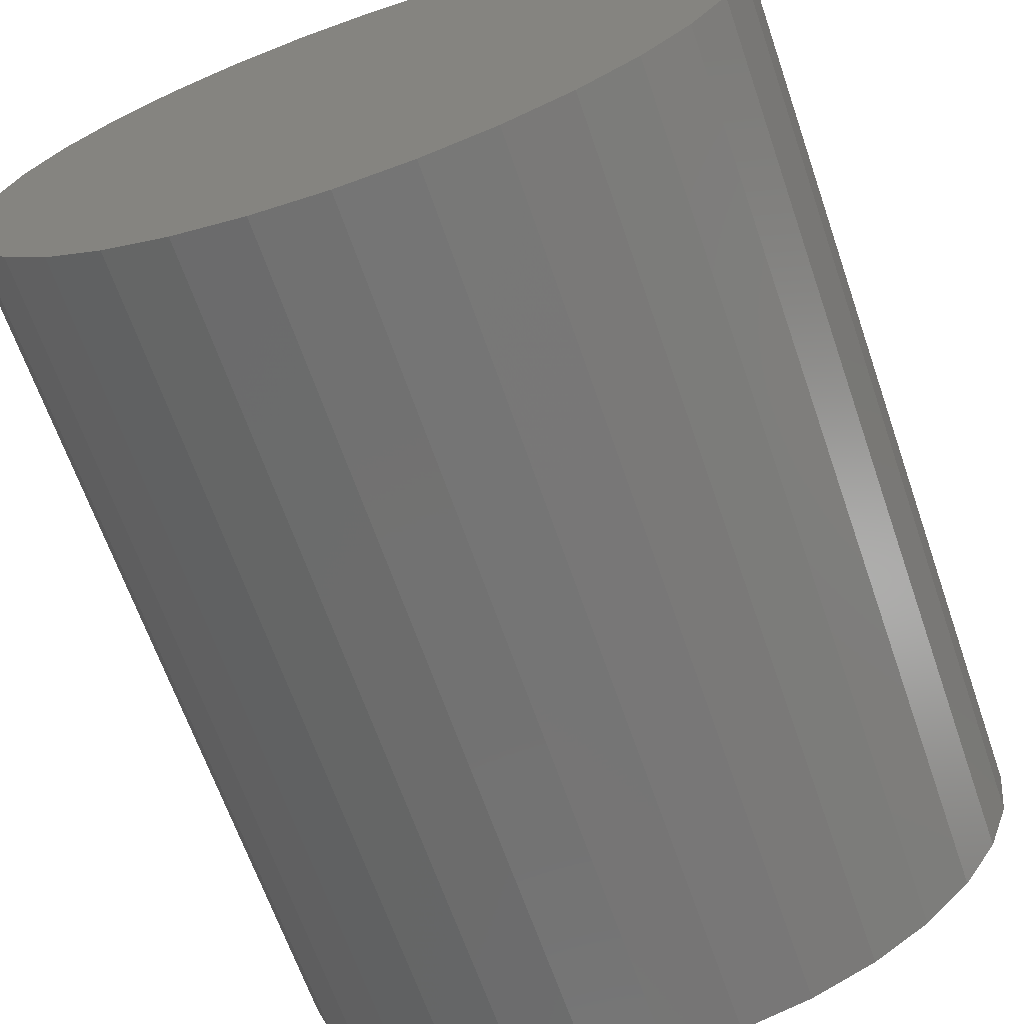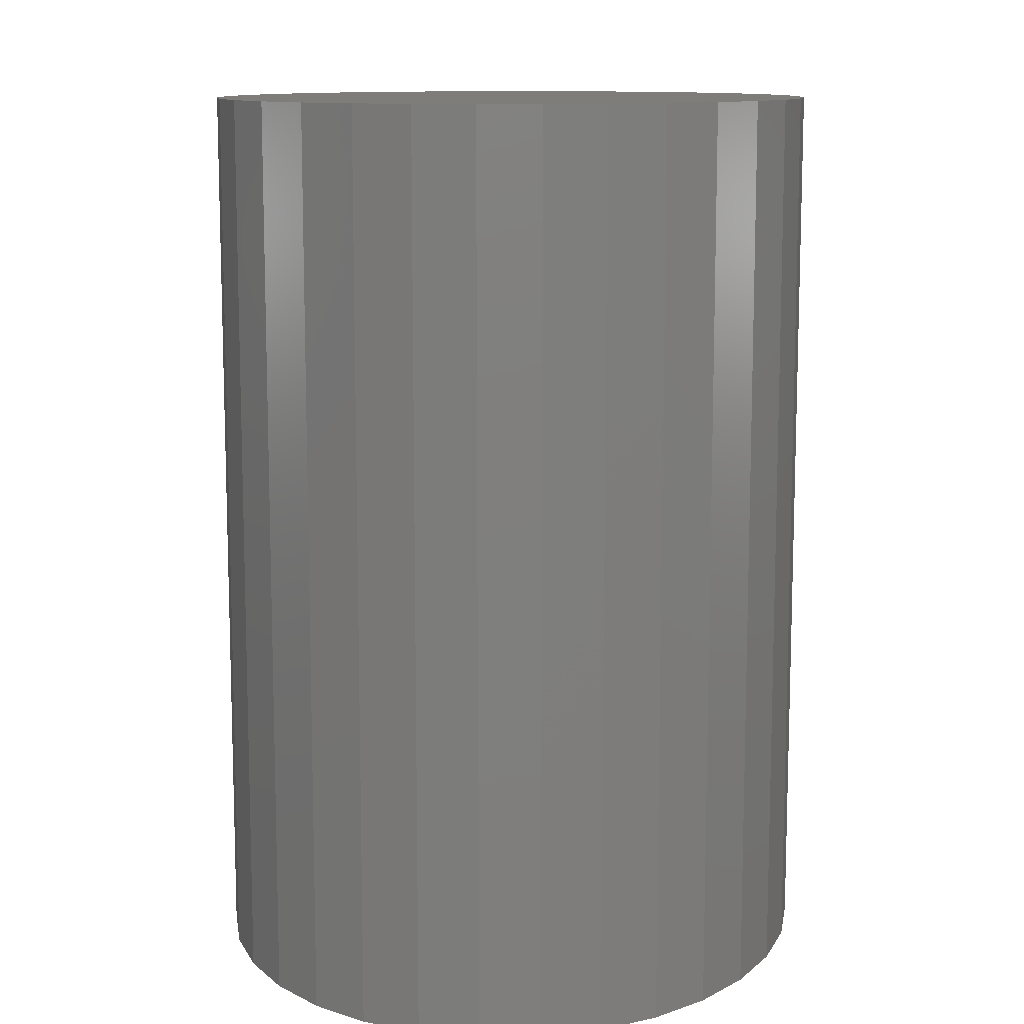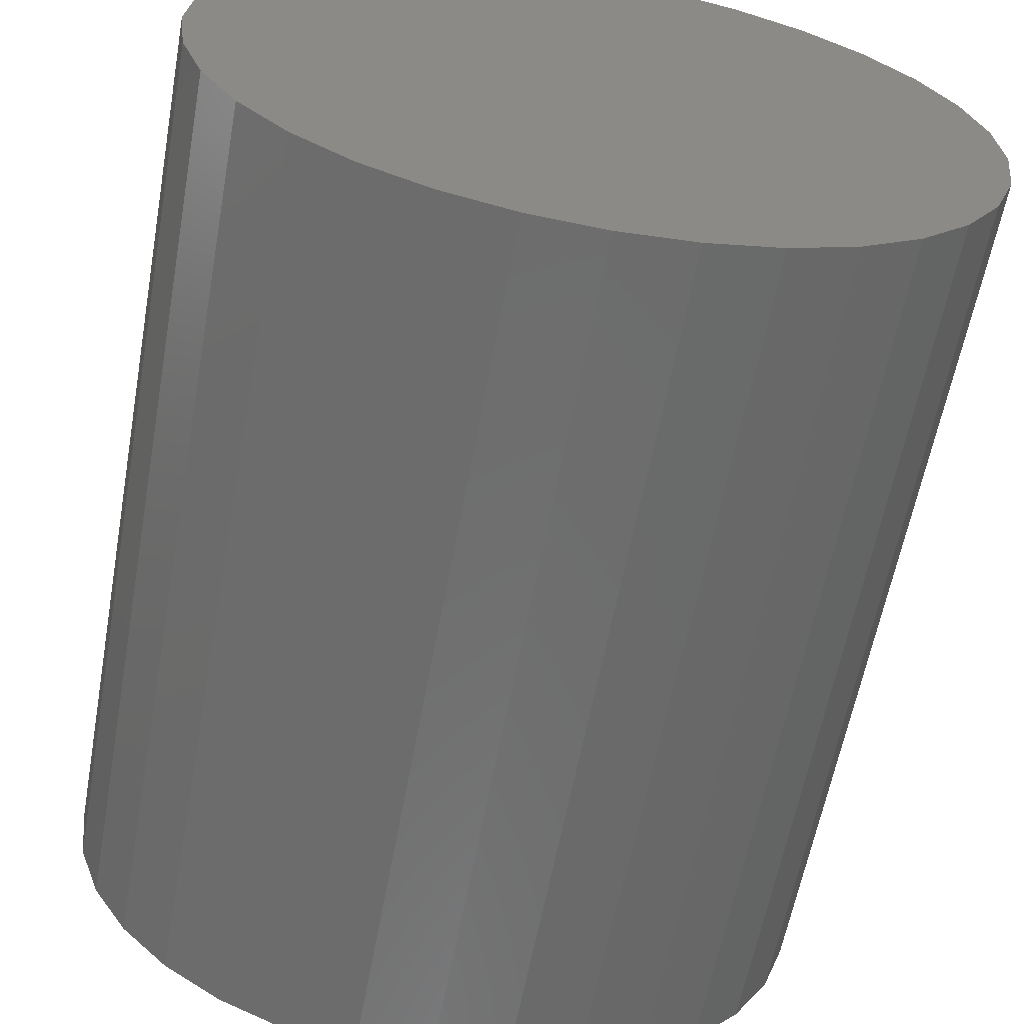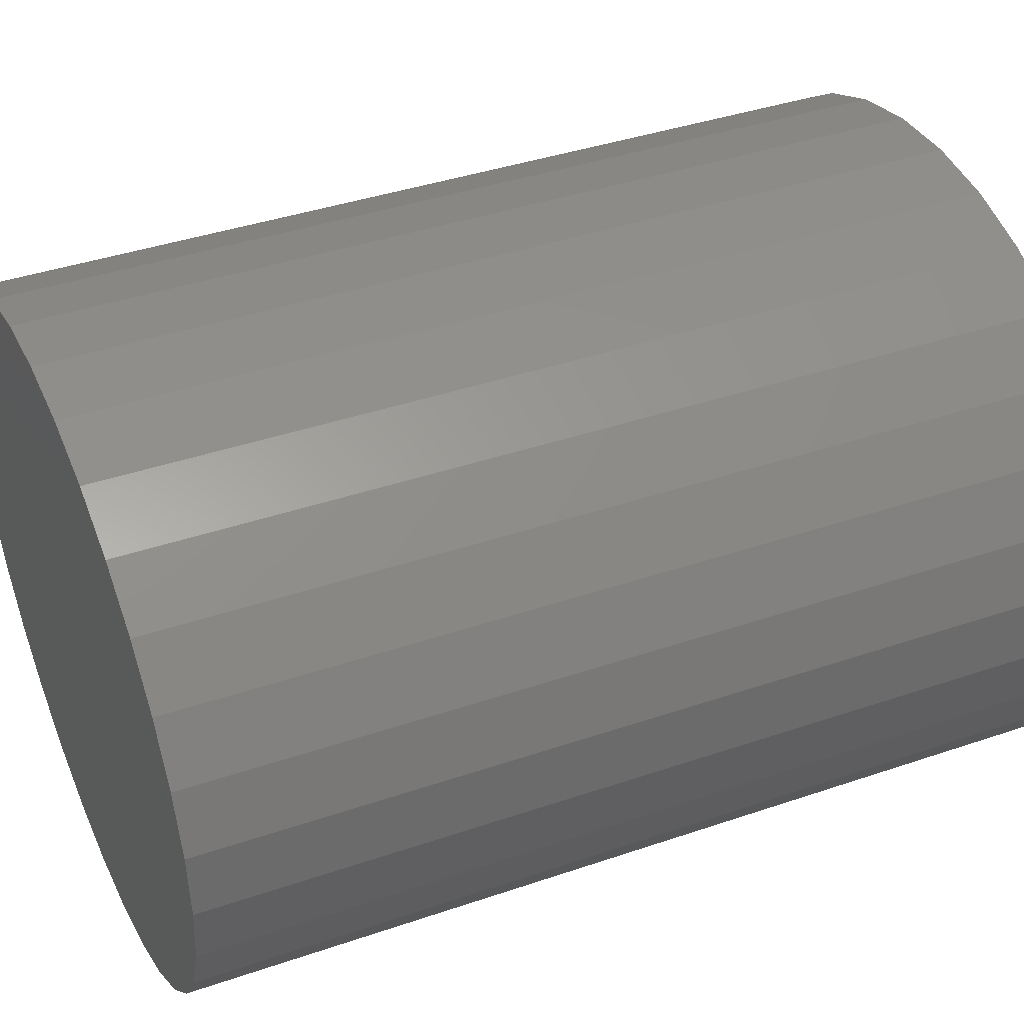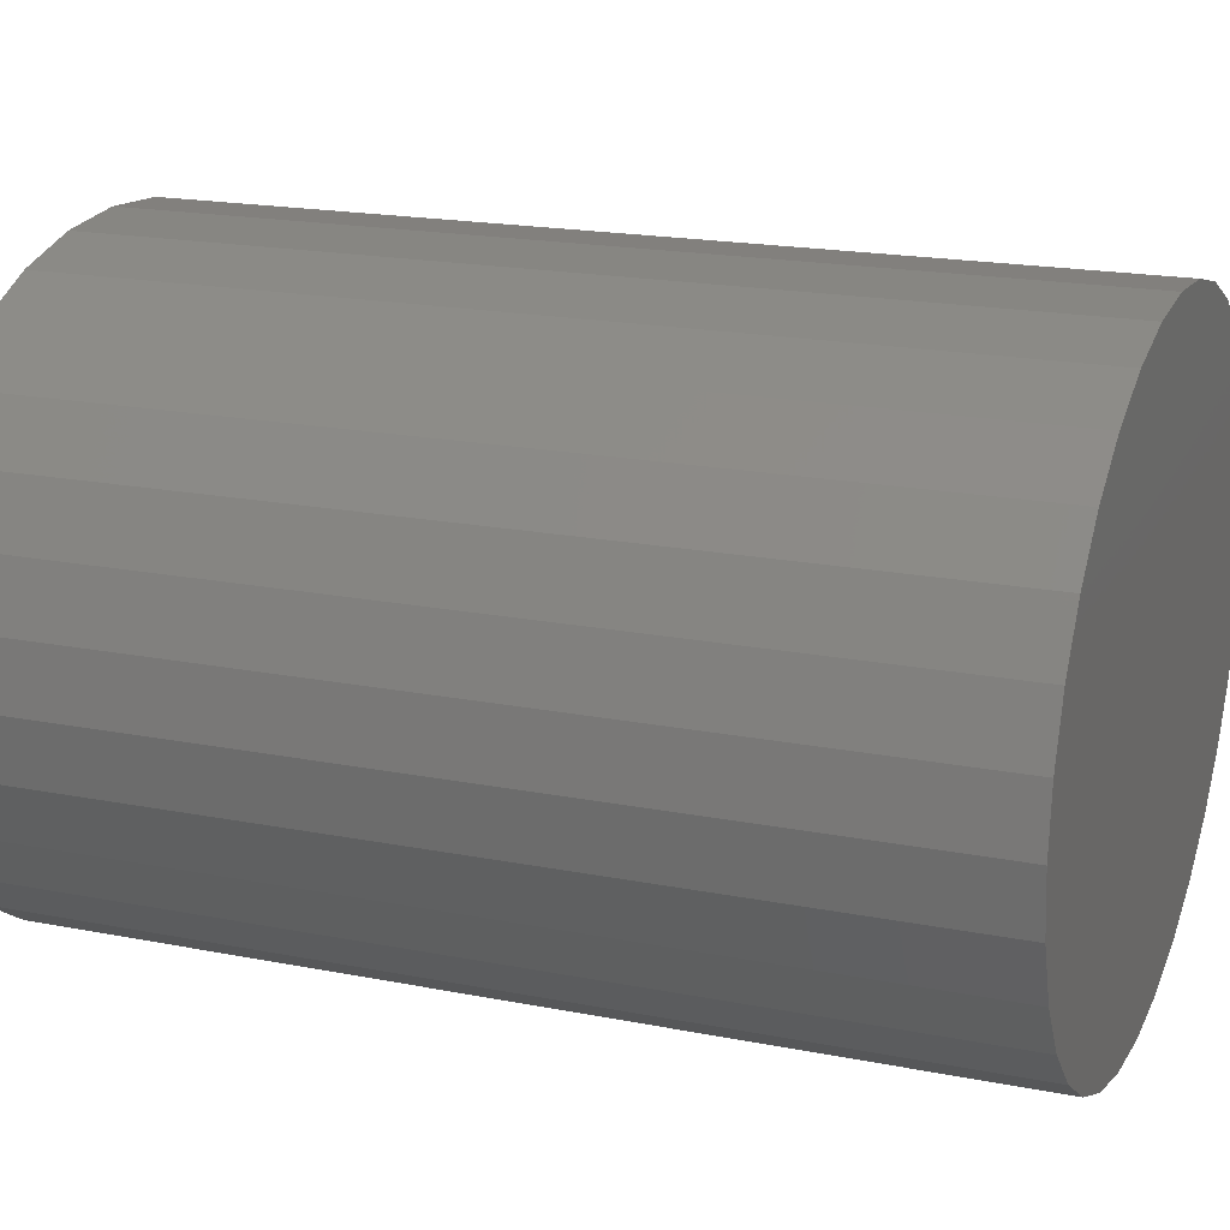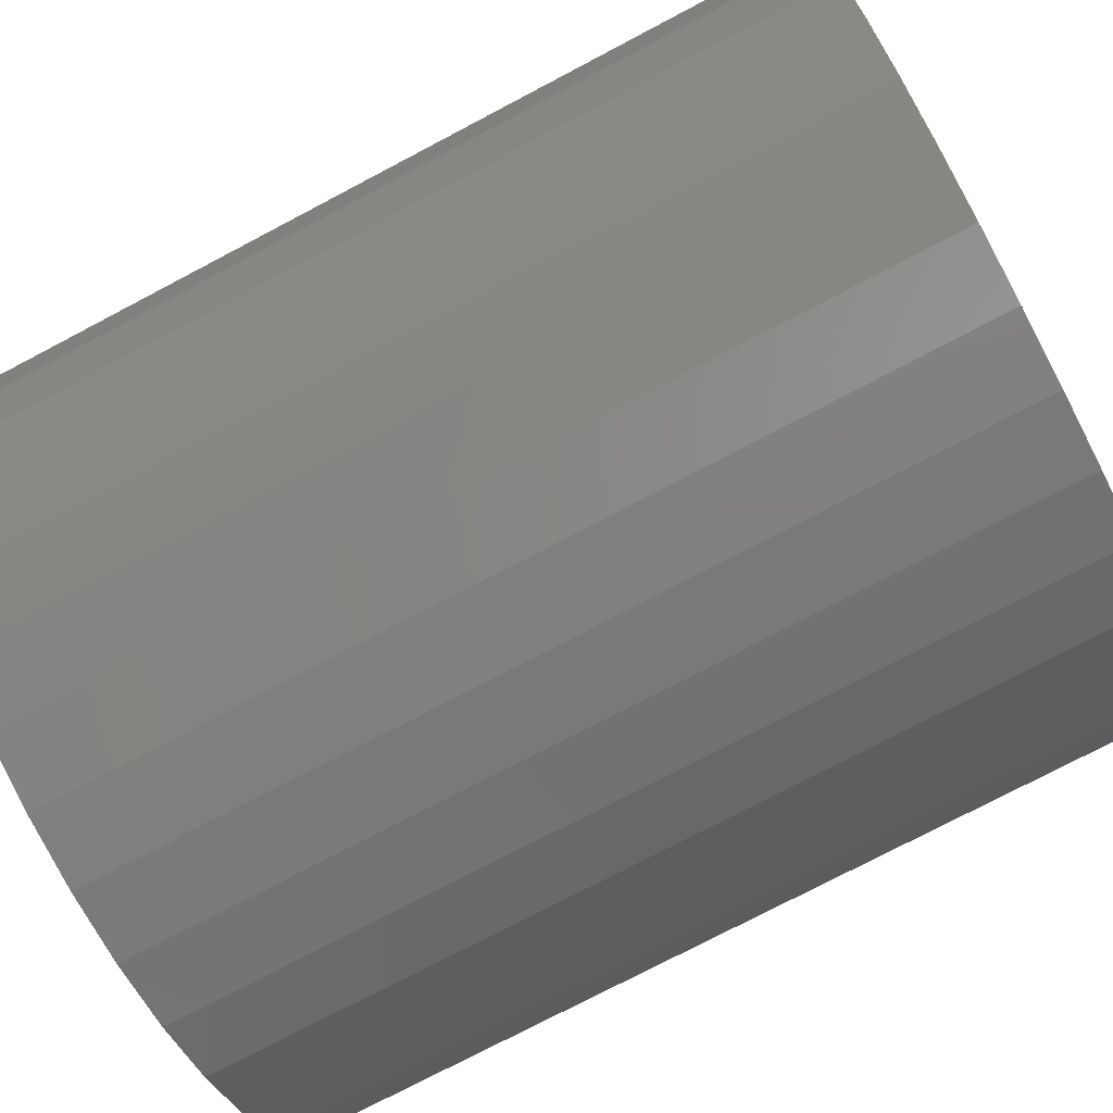
<metadata>
{"format":"stl","ext":"stl","renderer":"f3d","projection":"perspective","resolution":1024,"background":"white","views":[{"elev":-65.9,"azim":19.1,"up":"+Y"},{"elev":11.1,"azim":94.9,"up":"+Z"},{"elev":-59.5,"azim":169.7,"up":"+Y"},{"elev":39.7,"azim":67.0,"up":"+Y"},{"elev":19.0,"azim":-69.5,"up":"+Y"},{"elev":-76.5,"azim":117.7,"up":"+Y"}]}
</metadata>
<code>
# stl→obj: 64 verts, 124 faces
v -0.08589 0.8595 0
v -0.08589 0.8595 3.703
v 0.2192 0.8351 3.703
v 0.2192 0.8351 0
v 0.5125 0.7629 3.703
v 0.5125 0.7629 0
v 0.7829 0.6457 3.703
v 0.7829 0.6457 0
v 1.02 0.4879 3.703
v 1.02 0.4879 0
v 1.214 0.2957 3.703
v 1.214 0.2957 0
v 1.359 0.07633 3.703
v 1.359 0.07633 0
v 1.448 -0.1617 3.703
v 1.448 -0.1617 0
v 1.478 -0.4092 3.703
v 1.478 -0.4092 0
v 1.448 -0.6567 3.703
v 1.448 -0.6567 0
v 1.359 -0.8947 3.703
v 1.359 -0.8947 0
v 1.214 -1.114 3.703
v 1.214 -1.114 0
v 1.02 -1.306 3.703
v 1.02 -1.306 0
v 0.7829 -1.464 3.703
v 0.7829 -1.464 0
v 0.5125 -1.581 3.703
v 0.5125 -1.581 0
v 0.2192 -1.653 3.703
v 0.2192 -1.653 0
v -0.08589 -1.678 3.703
v -0.08589 -1.678 0
v -0.391 -1.653 3.703
v -0.391 -1.653 0
v -0.6843 -1.581 3.703
v -0.6843 -1.581 0
v -0.9547 -1.464 3.703
v -0.9547 -1.464 0
v -1.192 -1.306 3.703
v -1.192 -1.306 0
v -1.386 -1.114 3.703
v -1.386 -1.114 0
v -1.531 -0.8947 3.703
v -1.531 -0.8947 0
v -1.62 -0.6567 3.703
v -1.62 -0.6567 0
v -1.65 -0.4092 3.703
v -1.65 -0.4092 0
v -1.62 -0.1617 3.703
v -1.62 -0.1617 0
v -1.531 0.07633 3.703
v -1.531 0.07633 0
v -1.386 0.2957 3.703
v -1.386 0.2957 0
v -1.192 0.4879 3.703
v -1.192 0.4879 0
v -0.9547 0.6457 3.703
v -0.9547 0.6457 0
v -0.6843 0.7629 3.703
v -0.6843 0.7629 0
v -0.391 0.8351 3.703
v -0.391 0.8351 0
f 1 2 3
f 1 3 4
f 4 3 5
f 4 5 6
f 6 5 7
f 6 7 8
f 8 7 9
f 8 9 10
f 10 9 11
f 10 11 12
f 12 11 13
f 12 13 14
f 14 13 15
f 14 15 16
f 16 15 17
f 16 17 18
f 18 17 19
f 18 19 20
f 20 19 21
f 20 21 22
f 22 21 23
f 22 23 24
f 24 23 25
f 24 25 26
f 26 25 27
f 26 27 28
f 28 27 29
f 28 29 30
f 30 29 31
f 30 31 32
f 32 31 33
f 32 33 34
f 34 33 35
f 34 35 36
f 36 35 37
f 36 37 38
f 38 37 39
f 38 39 40
f 40 39 41
f 40 41 42
f 42 41 43
f 42 43 44
f 44 43 45
f 44 45 46
f 46 45 47
f 46 47 48
f 48 47 49
f 48 49 50
f 50 49 51
f 50 51 52
f 52 51 53
f 52 53 54
f 54 53 55
f 54 55 56
f 56 55 57
f 56 57 58
f 58 57 59
f 58 59 60
f 60 59 61
f 60 61 62
f 5 3 2
f 2 63 61
f 61 59 57
f 57 55 53
f 53 51 49
f 49 47 45
f 45 43 41
f 41 39 37
f 37 35 33
f 33 31 29
f 29 27 25
f 25 23 21
f 21 19 17
f 17 15 13
f 13 11 9
f 9 7 5
f 5 2 61
f 61 57 53
f 53 49 45
f 45 41 37
f 37 33 29
f 29 25 21
f 21 17 13
f 13 9 5
f 5 61 53
f 53 45 37
f 37 29 21
f 21 13 5
f 5 53 37
f 37 21 5
f 62 61 63
f 62 63 64
f 64 63 2
f 64 2 1
f 64 1 4
f 4 6 8
f 8 10 12
f 12 14 16
f 16 18 20
f 20 22 24
f 24 26 28
f 28 30 32
f 32 34 36
f 36 38 40
f 40 42 44
f 44 46 48
f 48 50 52
f 52 54 56
f 56 58 60
f 60 62 64
f 64 4 8
f 8 12 16
f 16 20 24
f 24 28 32
f 32 36 40
f 40 44 48
f 48 52 56
f 56 60 64
f 64 8 16
f 16 24 32
f 32 40 48
f 48 56 64
f 64 16 32
f 32 48 64

</code>
